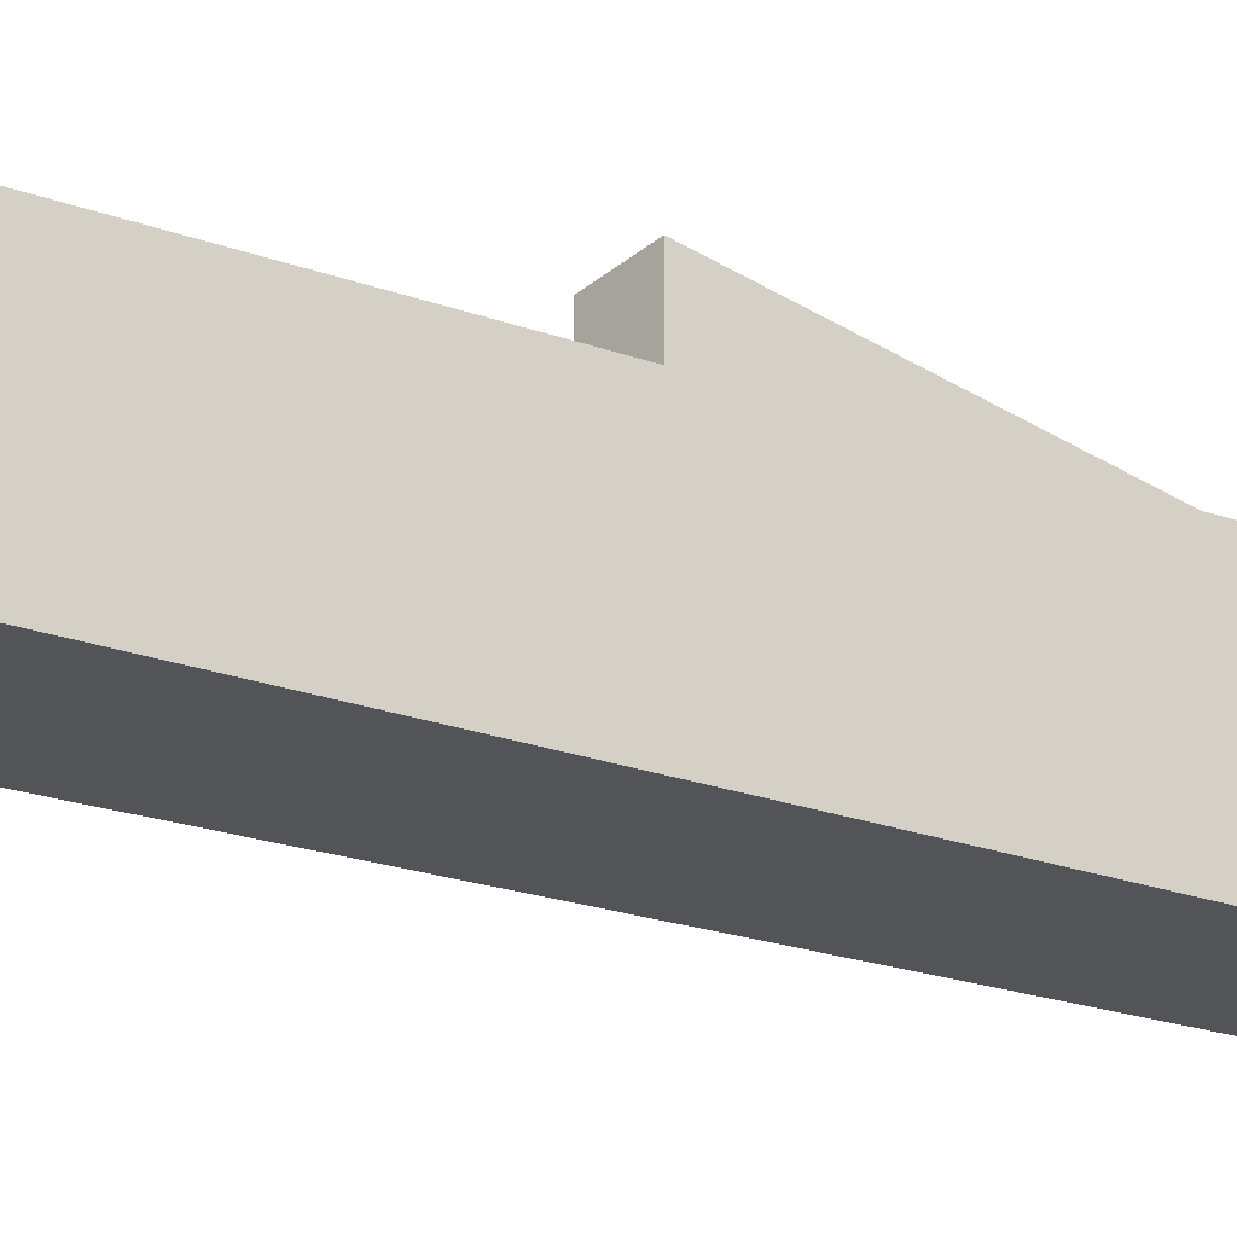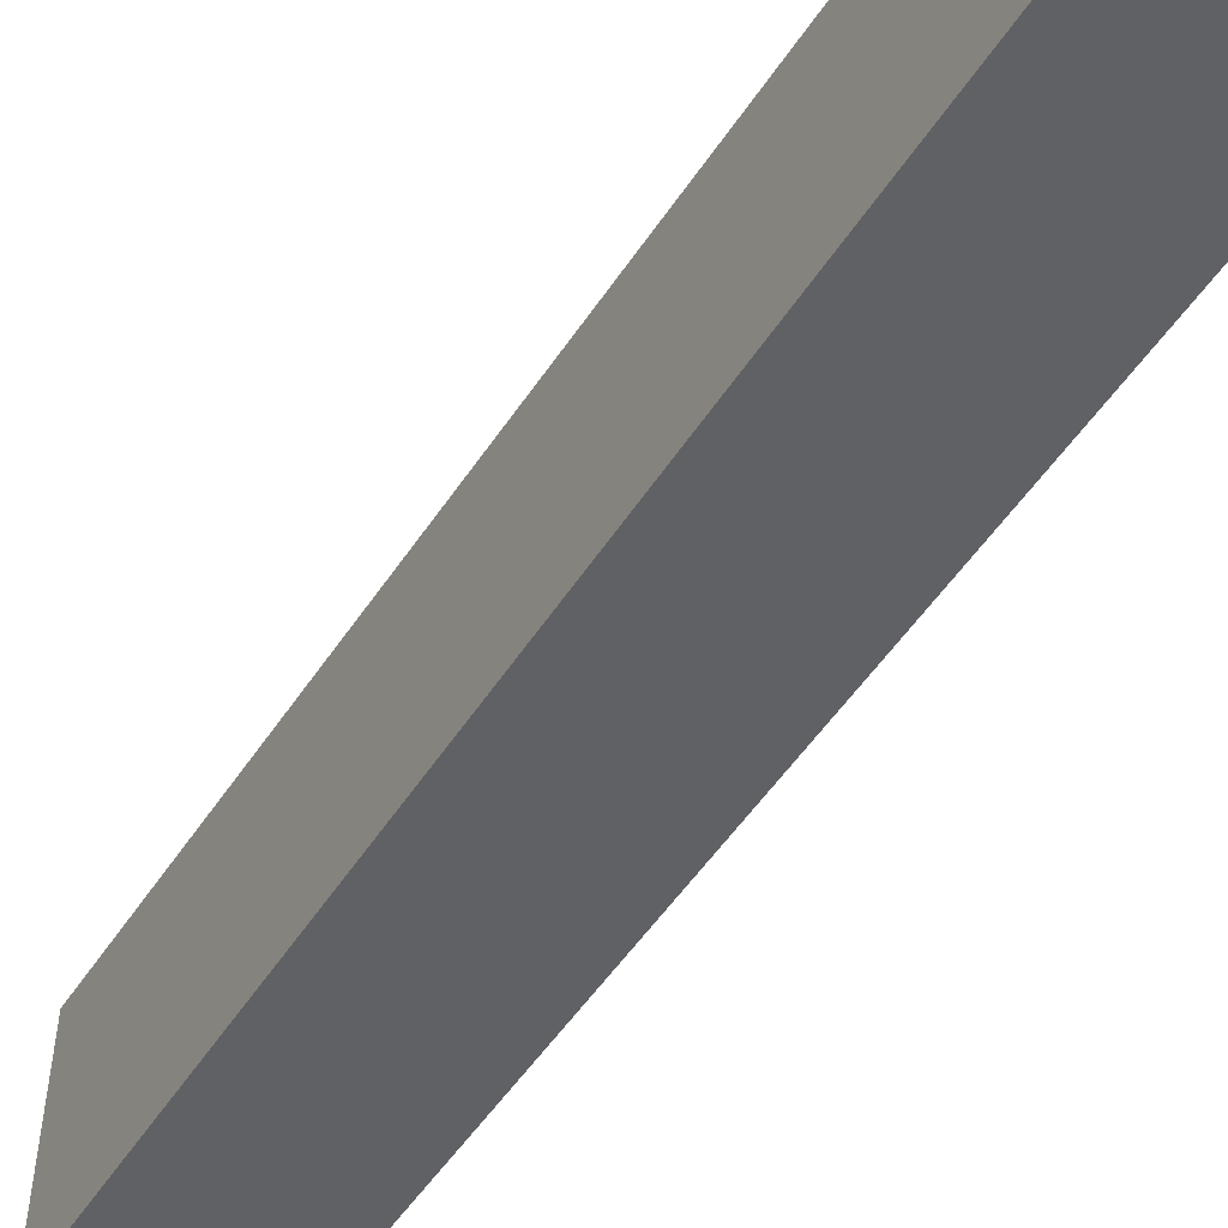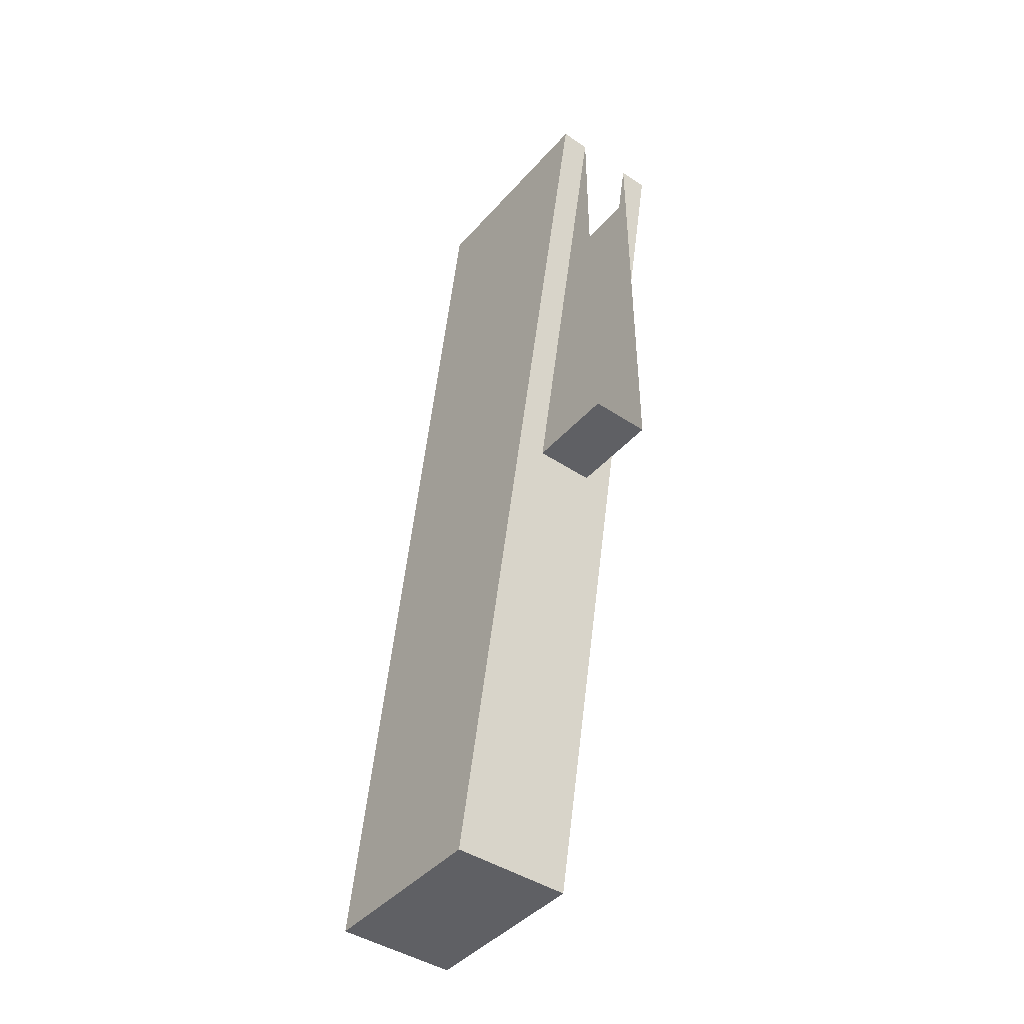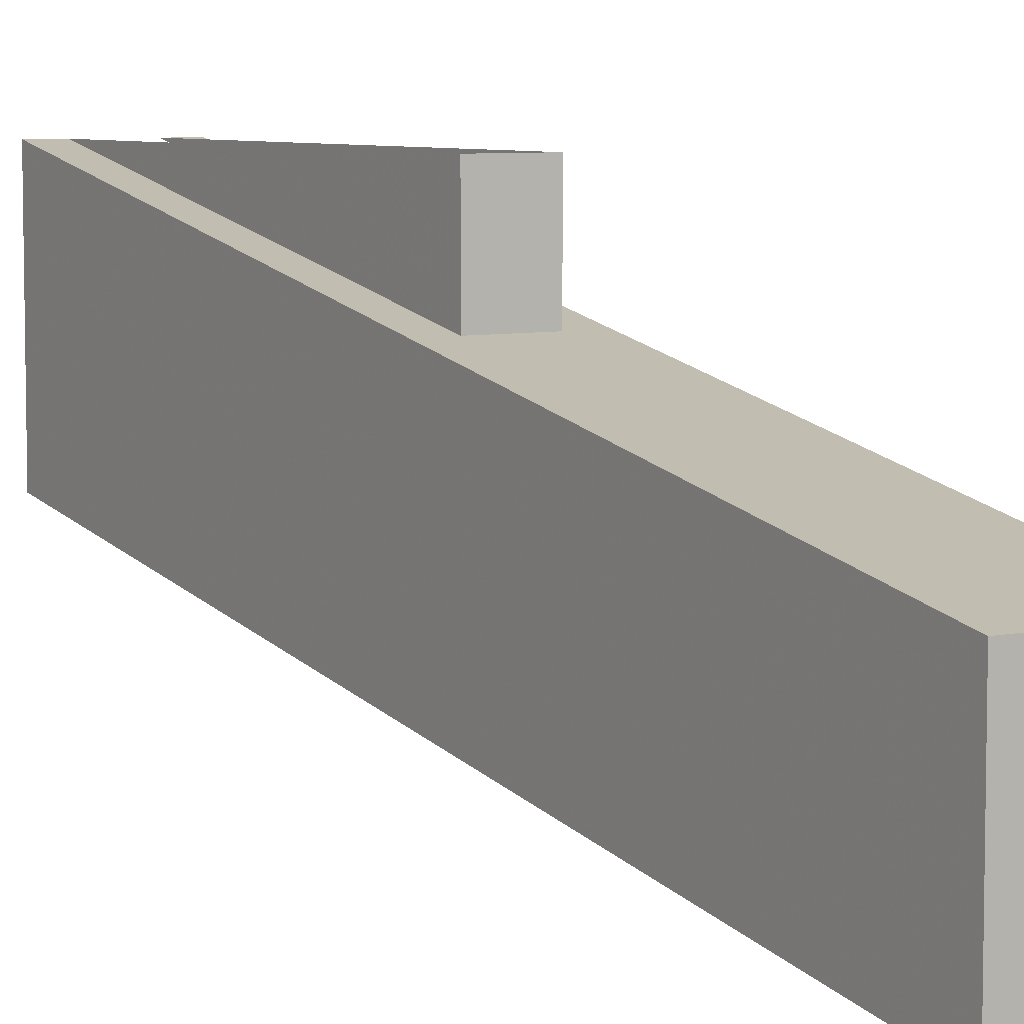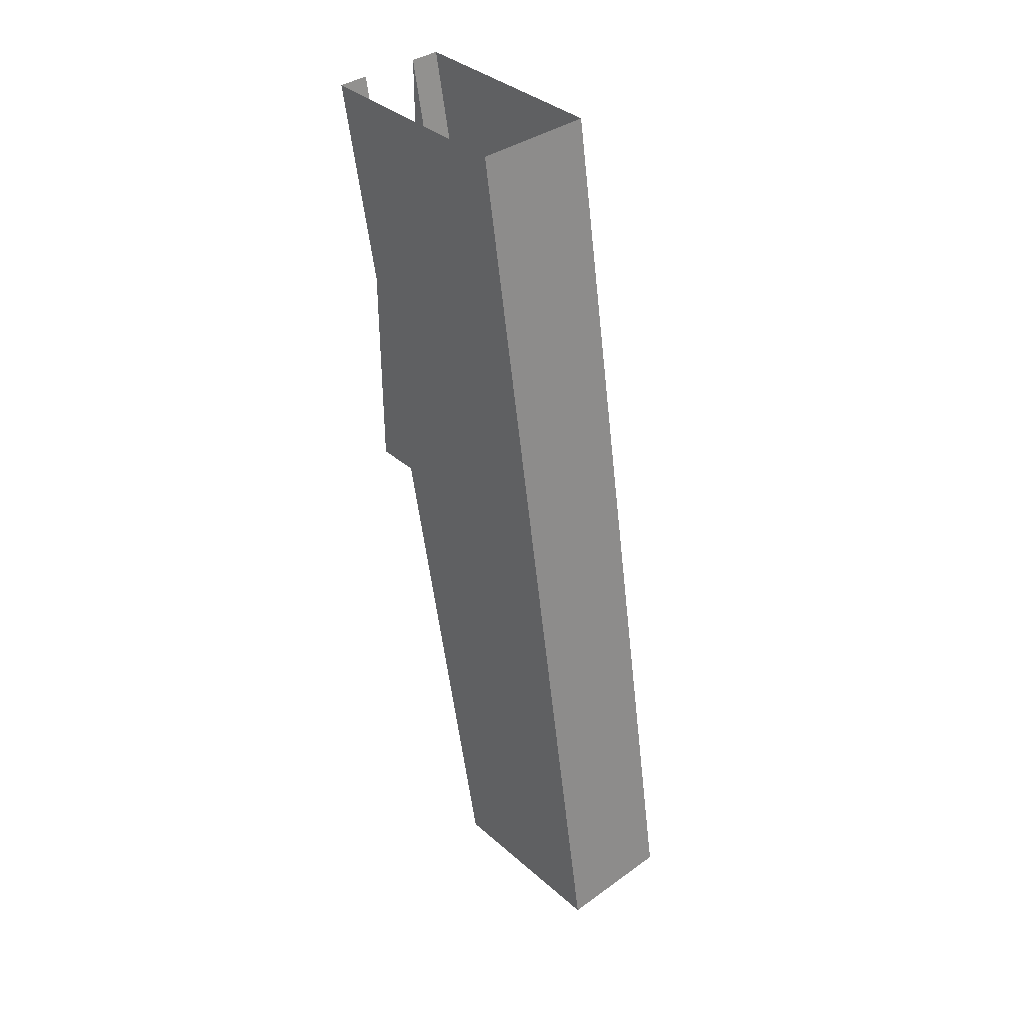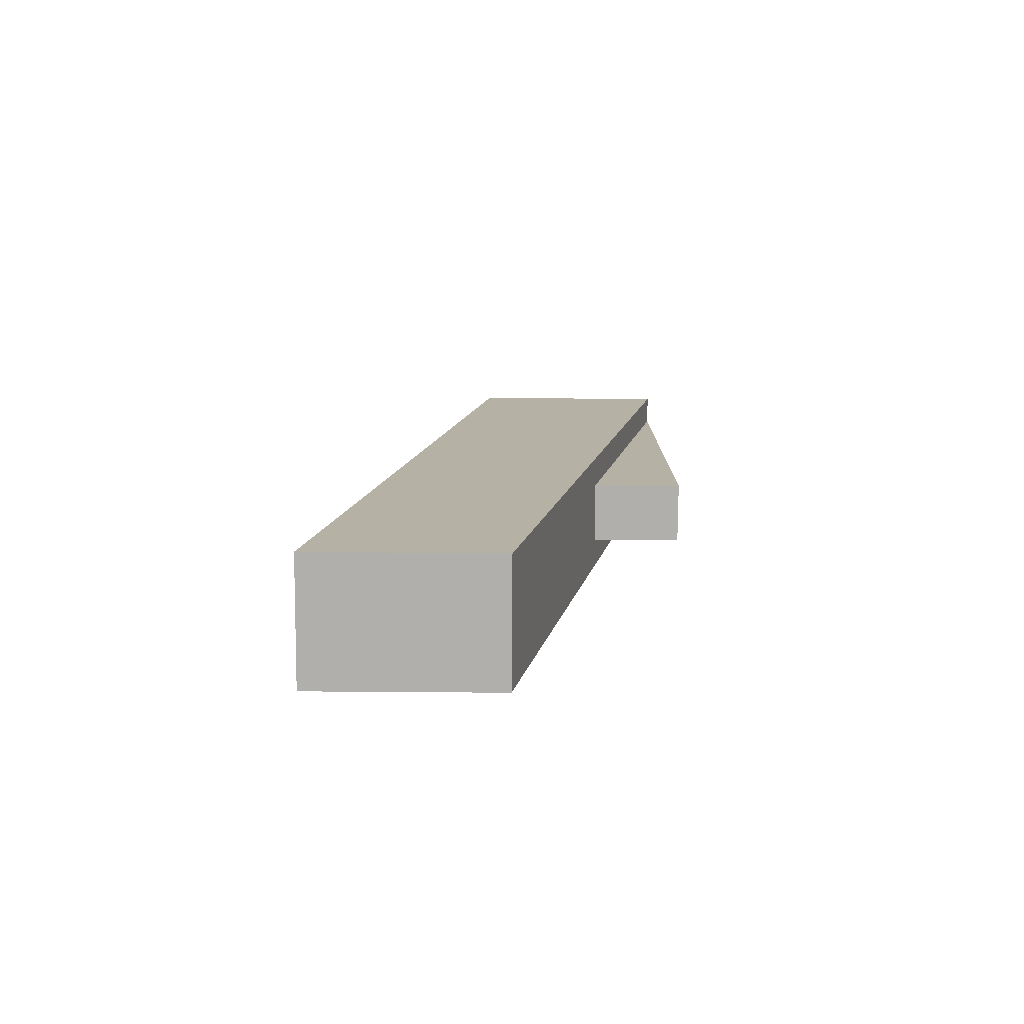
<metadata>
{"format":"obj","ext":"obj","renderer":"f3d","projection":"perspective","resolution":1024,"background":"white","views":[{"elev":-30.9,"azim":49.0,"up":"+Z"},{"elev":-55.7,"azim":-29.8,"up":"+Z"},{"elev":-43.6,"azim":-38.1,"up":"+Y"},{"elev":6.8,"azim":-32.0,"up":"+Z"},{"elev":37.5,"azim":137.8,"up":"+Y"},{"elev":-78.1,"azim":-90.4,"up":"+Y"}]}
</metadata>
<code>
o unused/928
v -56 0 64
v -56 -120 40
v -56 -120 64
v -40 -120 64
v -40 -120 40
v -40 0 64
v -32 -240 16
v -32 0 64
v -32 0 8
v -32 -240 -32
v -64 -240 -32
v -64 0 8
v -64 0 64
v -64 -240 16
f 1 2 3
f 3 2 4
f 4 2 5
f 4 5 6
f 6 5 7
f 6 7 8
f 8 7 9
f 9 7 10
f 9 10 11
f 9 11 12
f 12 11 13
f 13 11 14
f 13 14 1
f 1 14 2
f 2 14 7
f 2 7 5
f 14 11 10
f 14 10 7

</code>
